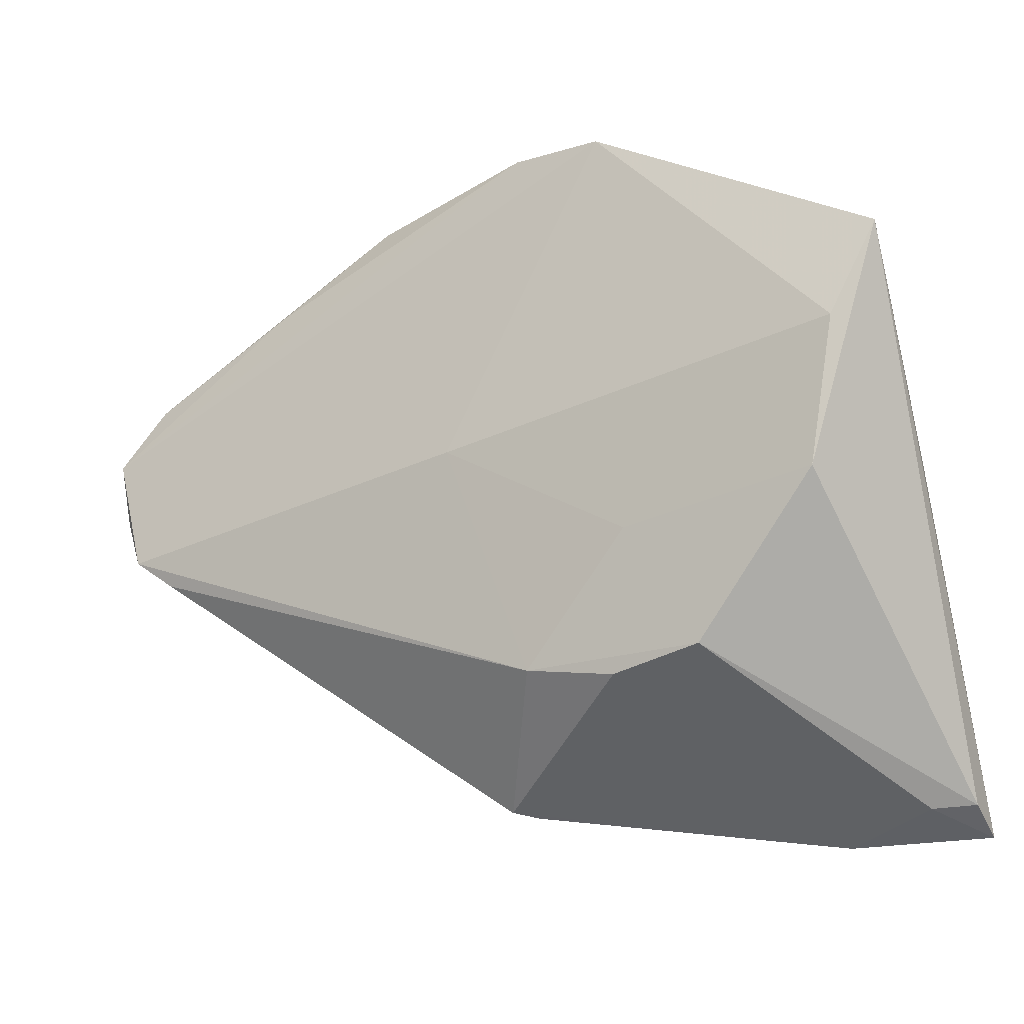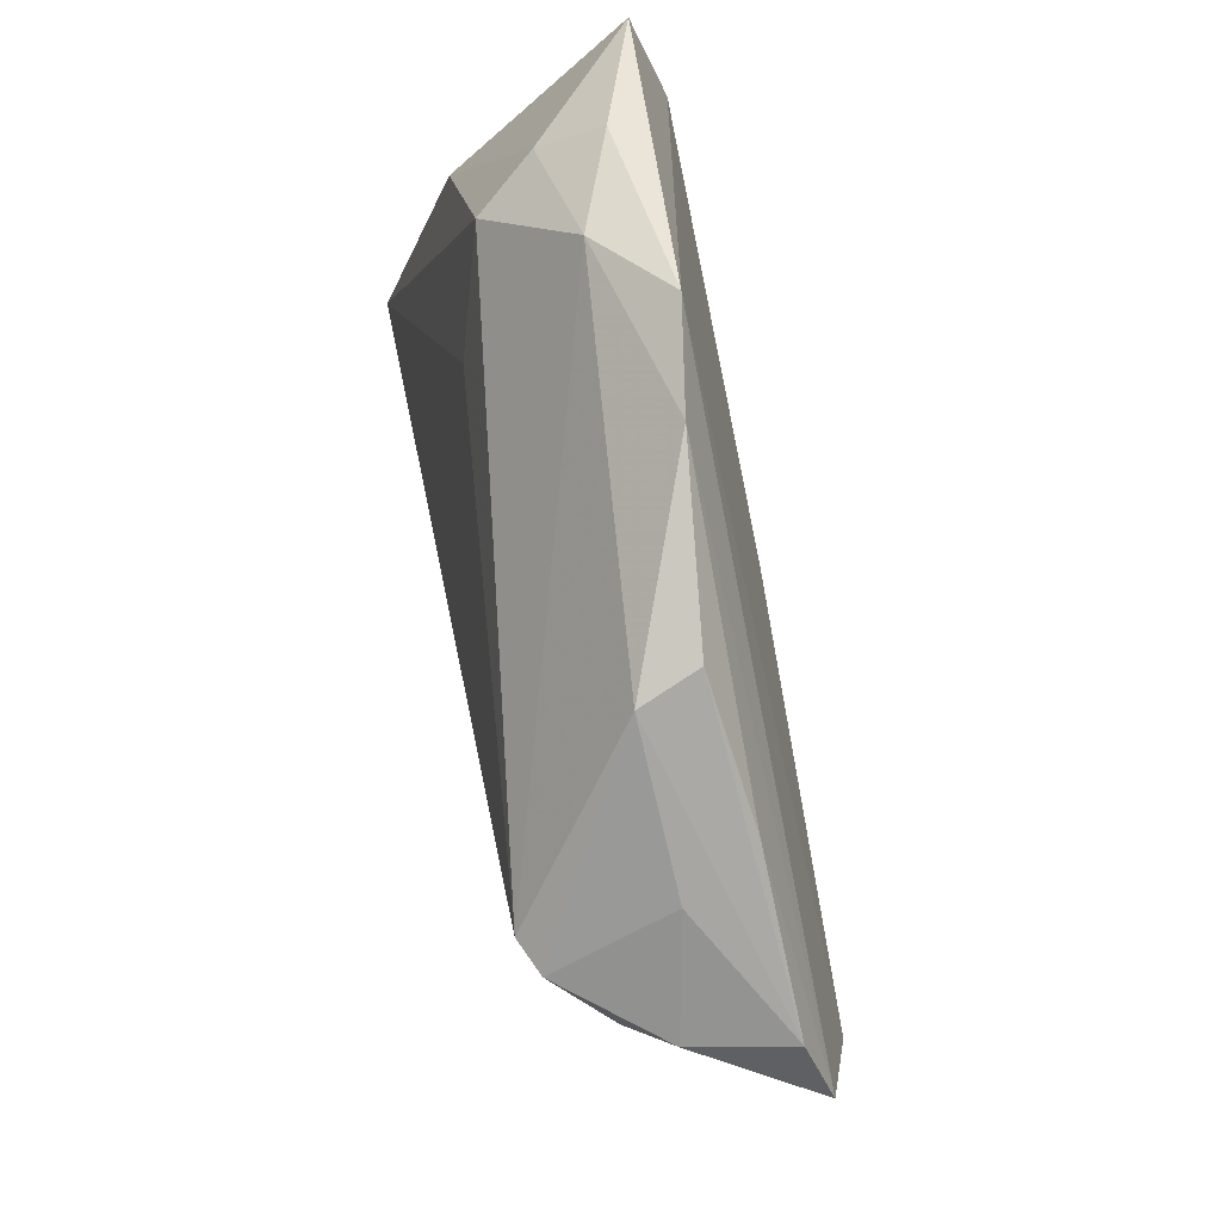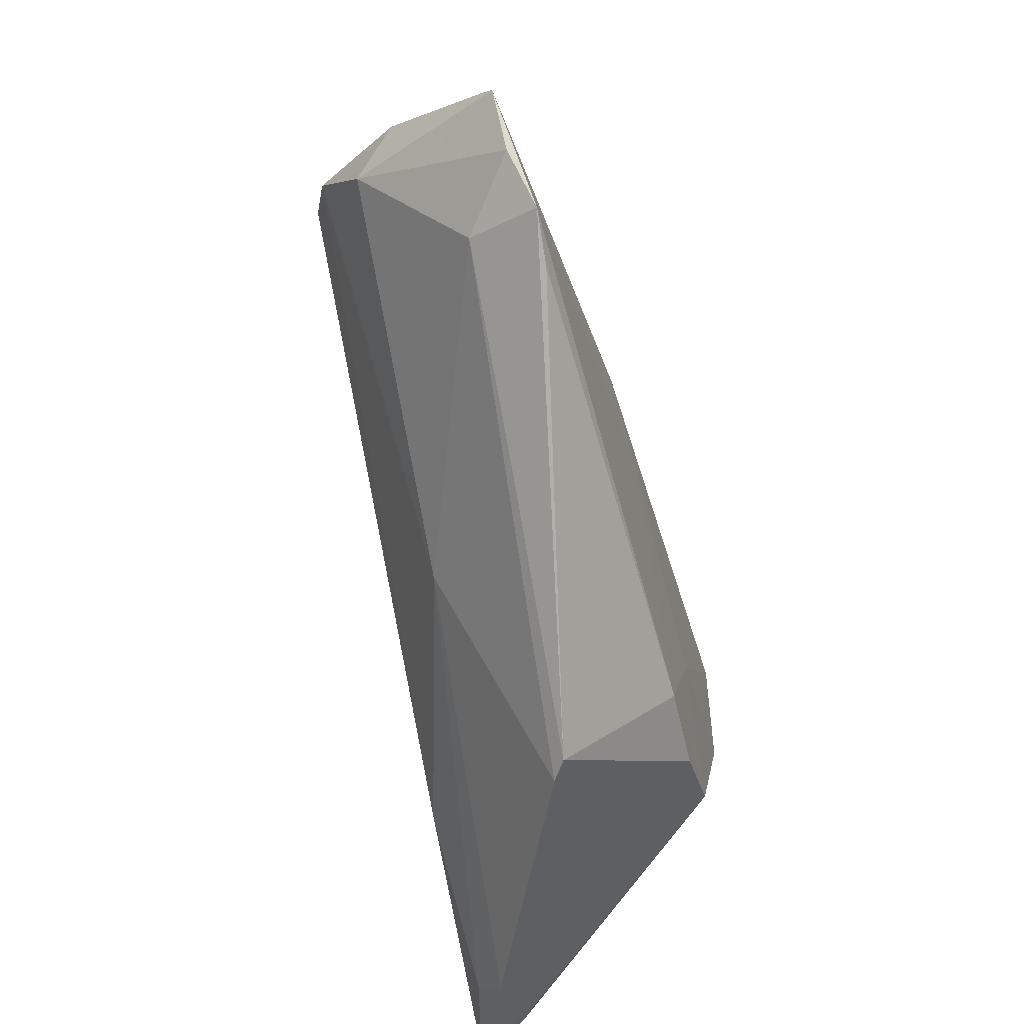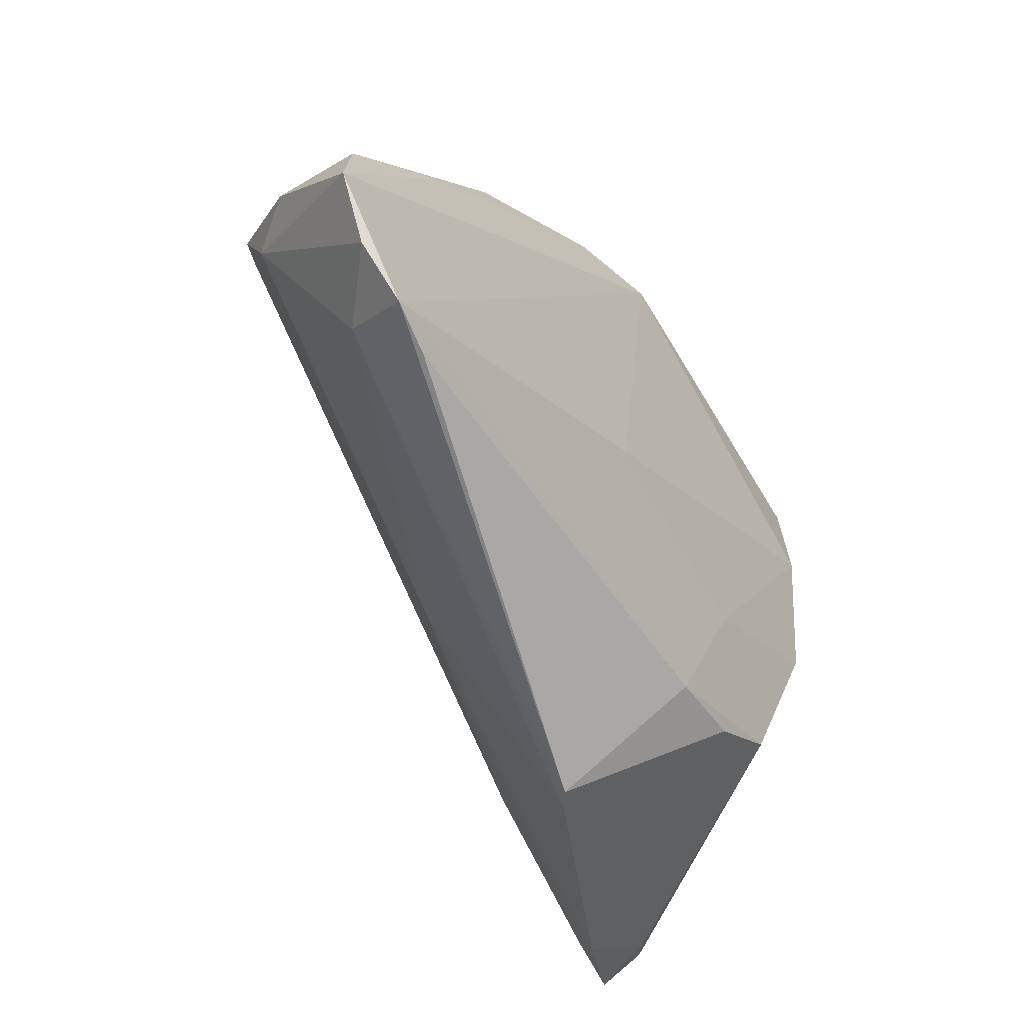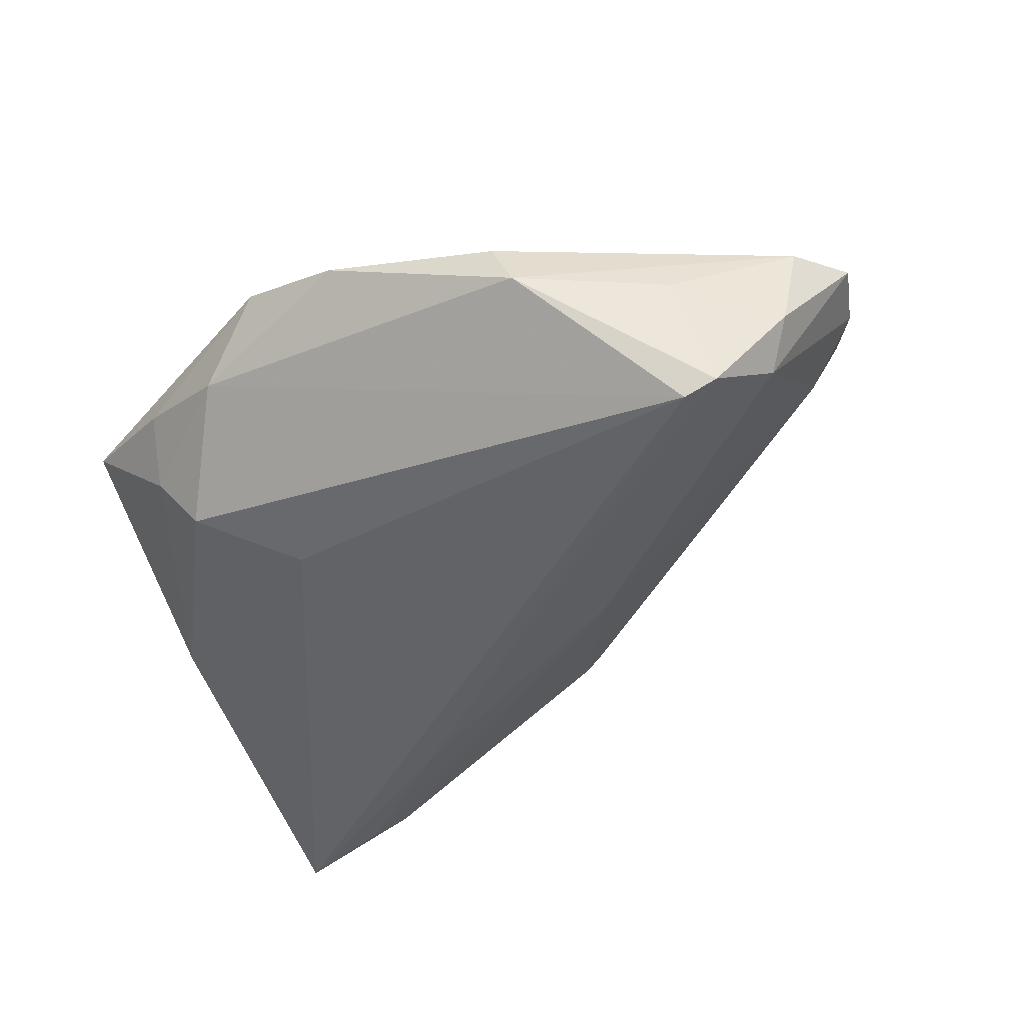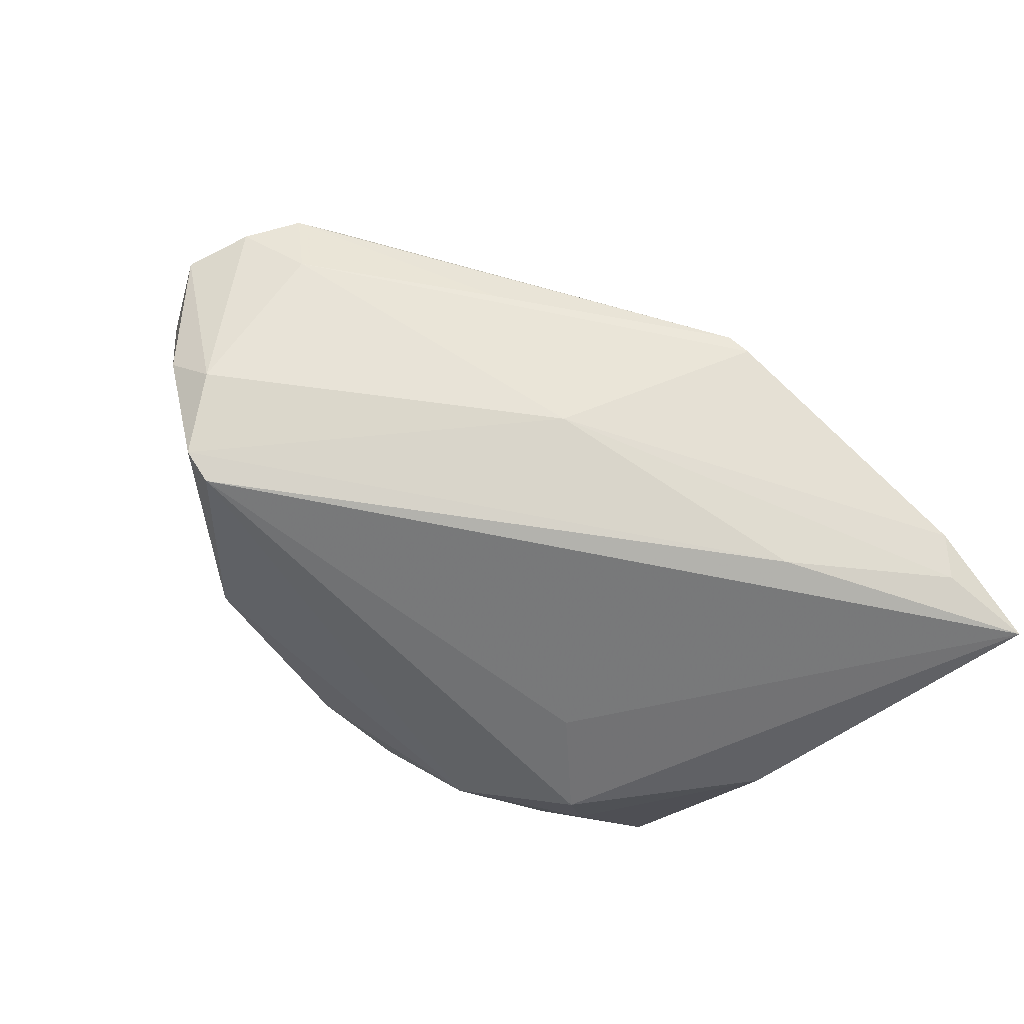
<metadata>
{"format":"obj","ext":"obj","renderer":"f3d","projection":"perspective","resolution":1024,"background":"white","views":[{"elev":-13.5,"azim":30.7,"up":"+Y"},{"elev":76.2,"azim":-101.8,"up":"+Y"},{"elev":-45.4,"azim":-76.5,"up":"+Y"},{"elev":-31.7,"azim":-59.7,"up":"+Y"},{"elev":-45.8,"azim":-153.8,"up":"+Z"},{"elev":-71.2,"azim":-47.0,"up":"+Z"}]}
</metadata>
<code>
v 0.003228 -0.0376 0.005154
v 0.03621 0.02234 -0.005994
v -0.03791 0.02162 -0.01427
v 0.04948 0.01248 0.01635
v 0.01772 0.04145 0.01022
v 0.02278 -0.02448 0.01669
v 0.005458 0.04212 0.007946
v -0.04875 0.0177 0.008237
v 0.05074 0.0003011 -0.00716
v 0.02703 0.03567 0.003138
v -0.02265 -0.01817 0.005628
v -0.03496 0.02704 -0.0006756
v 0.0388 -0.04212 -0.01075
v -0.05118 0.002185 0.0117
v 0.02494 0.01309 -0.009939
v -0.05366 0.01029 0.01064
v 0.01197 -0.02321 0.01688
v 0.005843 -0.03825 0.003508
v 0.03955 0.03073 0.007901
v 0.04703 -0.004071 0.01689
v -0.01831 0.0373 -0.001658
v 0.05359 -0.04108 -0.01689
v -0.04295 0.01427 -0.008058
v 0.03327 -0.02198 0.01689
v -0.04213 -0.00741 0.01389
v 0.02434 -0.008214 0.01689
v 0.04242 -0.03937 -0.01447
v 0.05366 0.02353 0.01305
v 0.05366 -0.03784 -0.01156
v -0.03026 0.0278 0.007566
v 0.04123 0.02486 0.0008395
v -0.04743 -0.00396 0.01413
v 0.02534 -0.02518 -0.01613
v -0.006761 -0.0156 -0.007783
v -0.01563 0.03745 0.00516
v -0.04645 0.01808 -0.003156
v -0.04373 -0.002065 0.005698
v 0.0003864 0.003919 0.01575
v -0.03384 0.02209 -0.01607
v 0.04927 -0.0383 -0.008826
f 2 39 10
f 33 39 22
f 10 39 21
f 22 39 15
f 15 2 22
f 39 2 15
f 16 30 8
f 8 30 35
f 35 21 8
f 8 21 12
f 10 21 7
f 7 5 10
f 7 21 35
f 35 30 7
f 7 30 16
f 16 5 7
f 31 2 10
f 16 8 36
f 36 8 12
f 27 33 22
f 22 13 27
f 27 34 33
f 13 34 27
f 23 34 37
f 37 14 23
f 23 14 16
f 16 36 23
f 39 33 3
f 33 34 3
f 34 23 3
f 3 23 36
f 3 36 12
f 3 21 39
f 12 21 3
f 18 13 1
f 18 34 13
f 37 34 18
f 1 11 18
f 18 11 37
f 19 31 10
f 10 5 19
f 2 31 9
f 22 2 9
f 5 4 28
f 28 19 5
f 31 19 28
f 28 9 31
f 22 9 28
f 28 4 20
f 16 14 32
f 32 5 16
f 32 11 1
f 32 14 37
f 37 11 32
f 6 17 1
f 6 24 17
f 1 13 6
f 20 24 29
f 22 28 29
f 29 28 20
f 38 32 17
f 38 4 5
f 5 32 38
f 1 17 25
f 25 32 1
f 17 32 25
f 40 29 24
f 40 6 13
f 24 6 40
f 40 13 22
f 22 29 40
f 26 38 17
f 26 24 20
f 17 24 26
f 20 4 26
f 4 38 26

</code>
